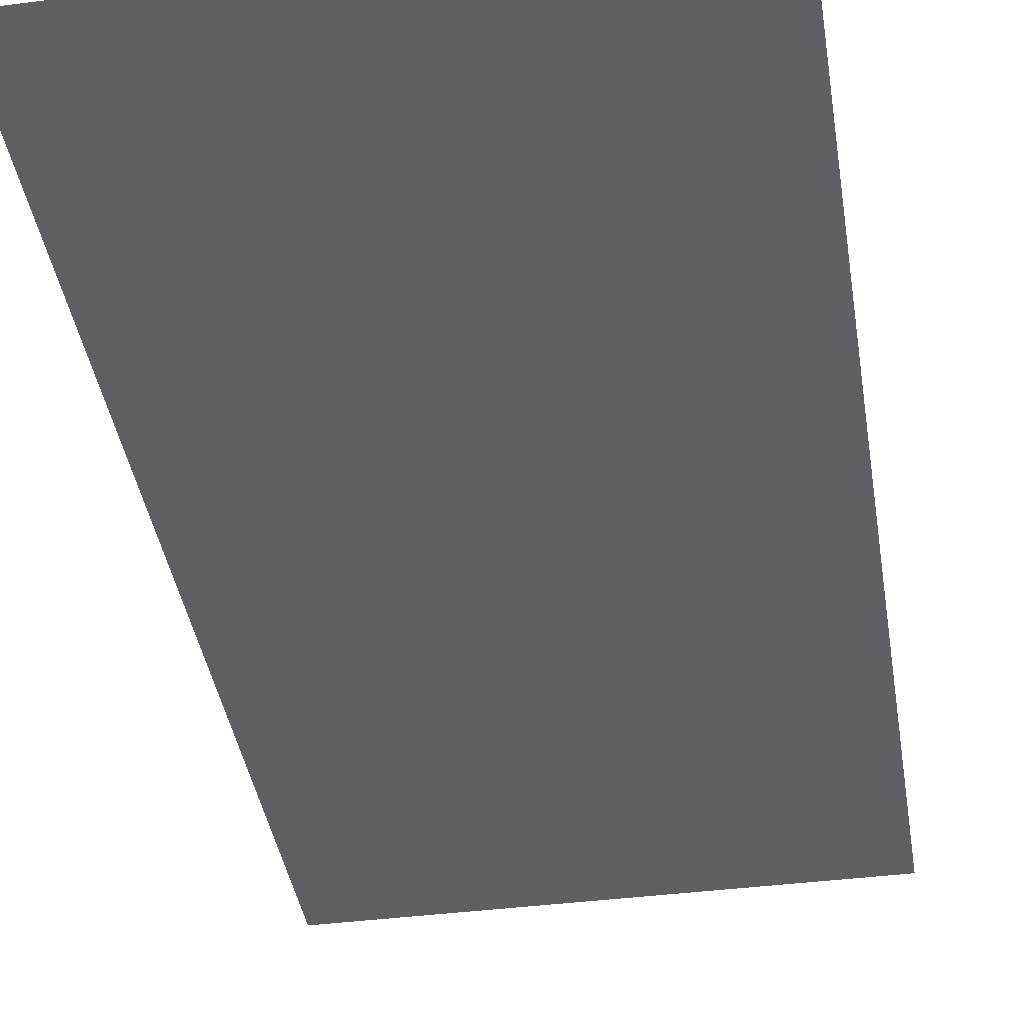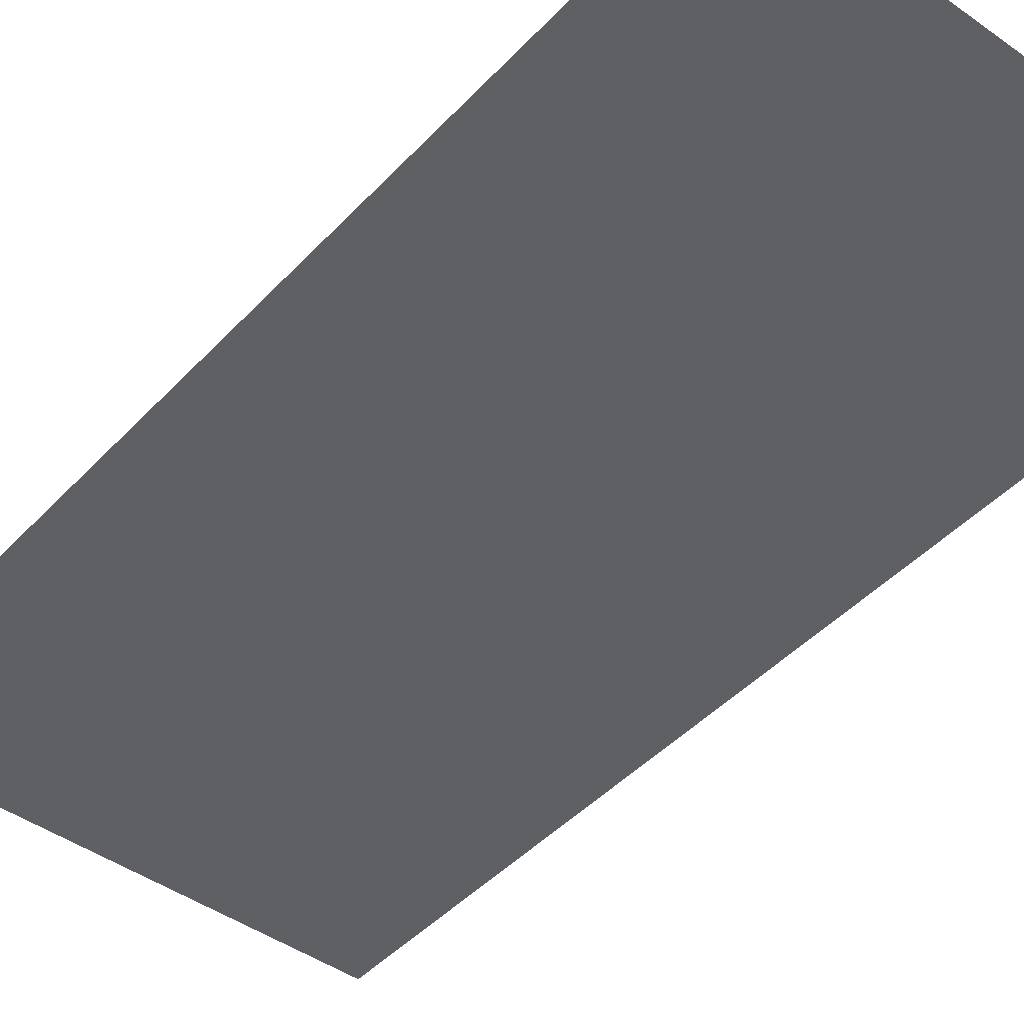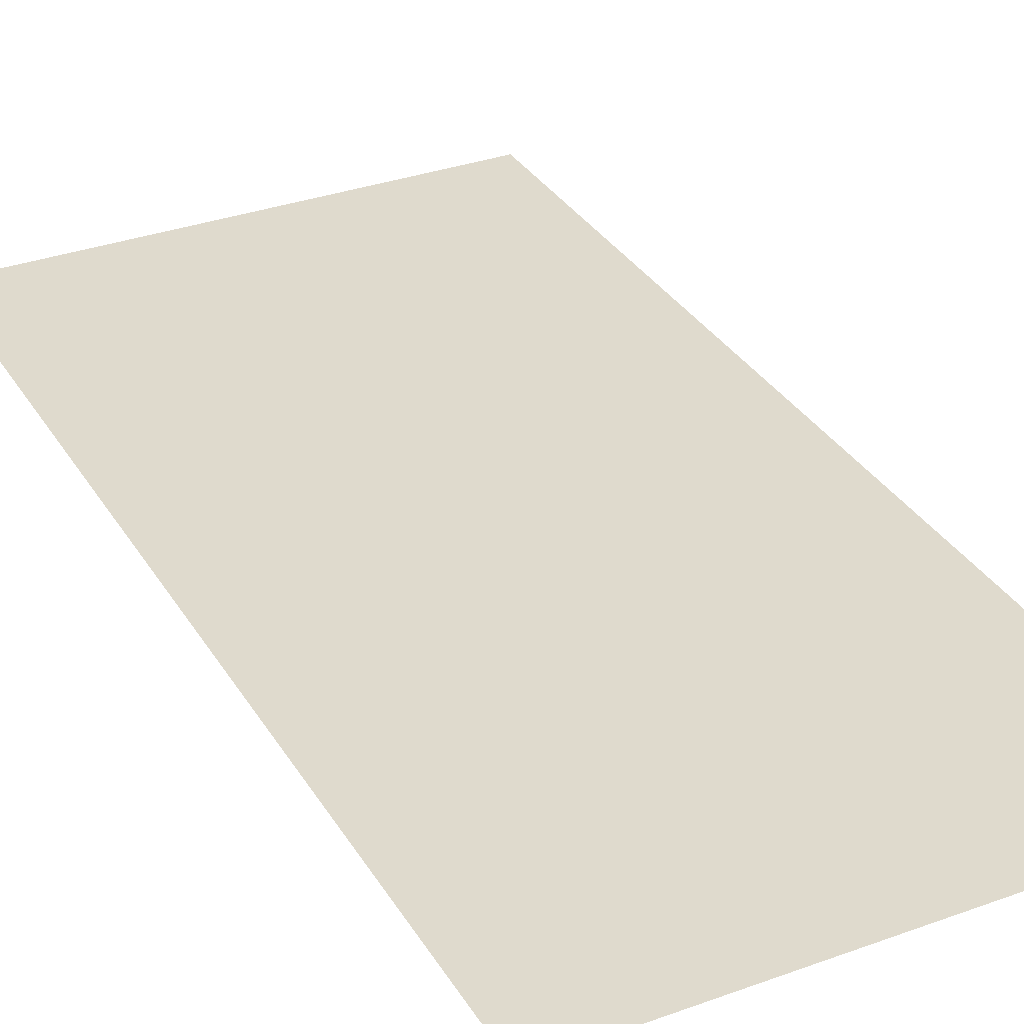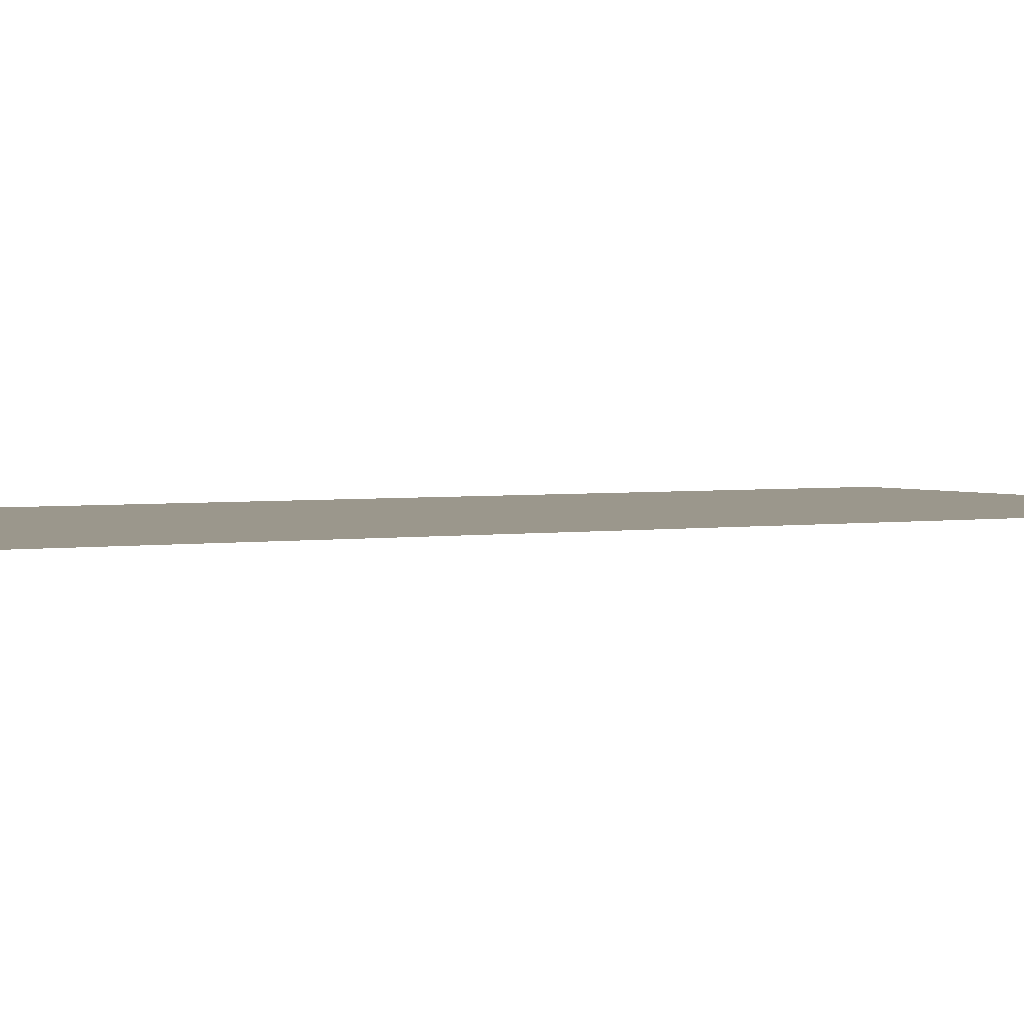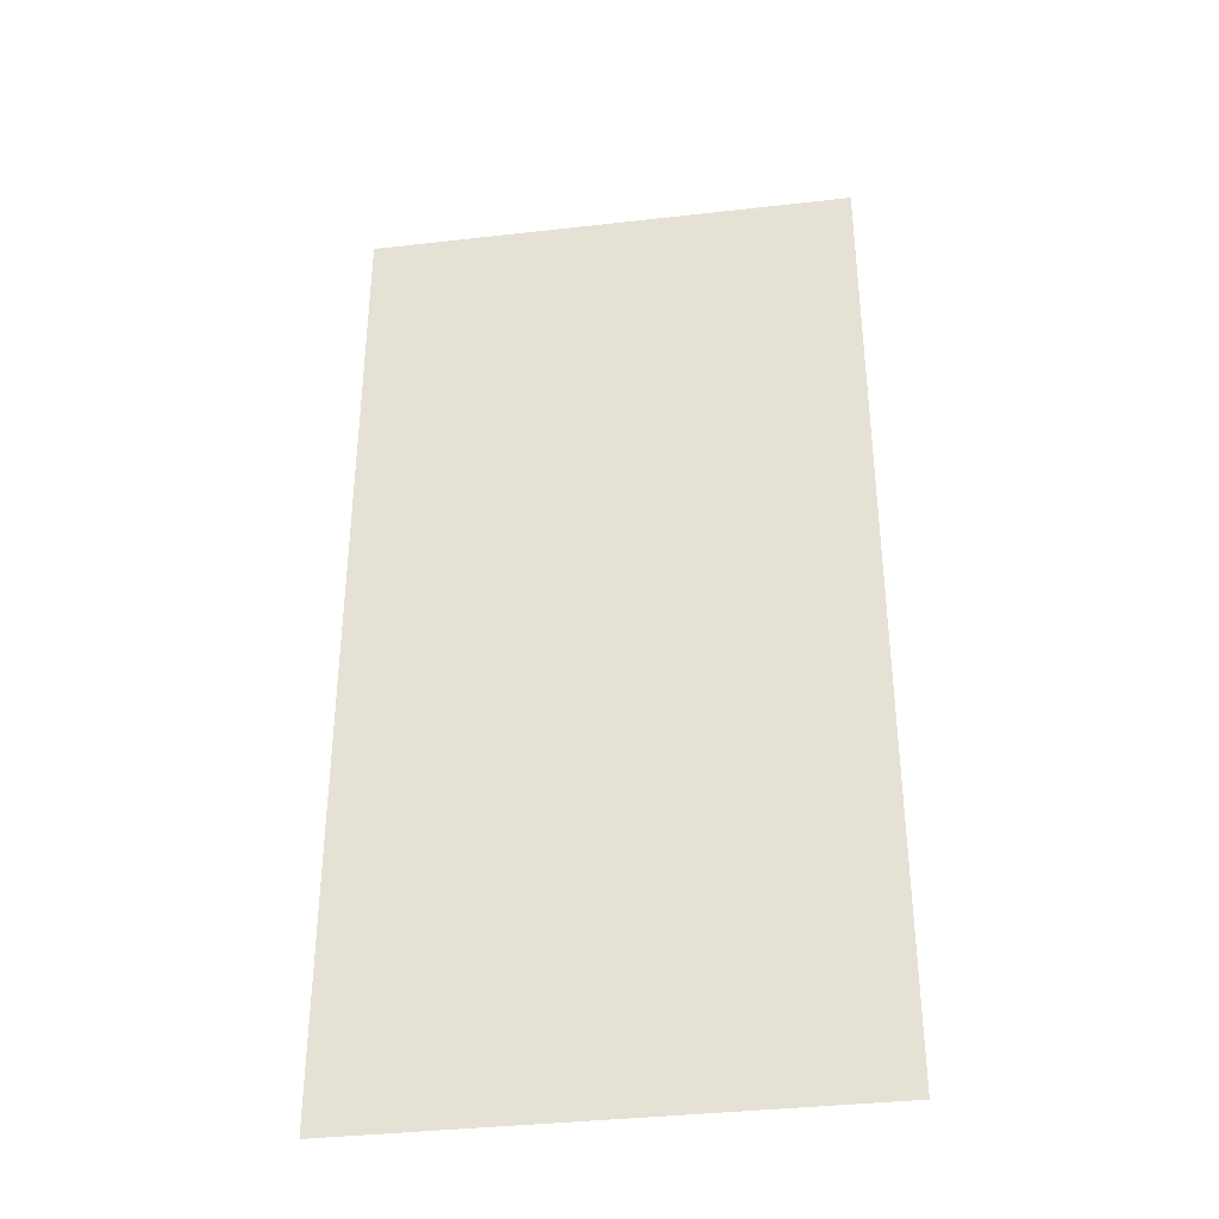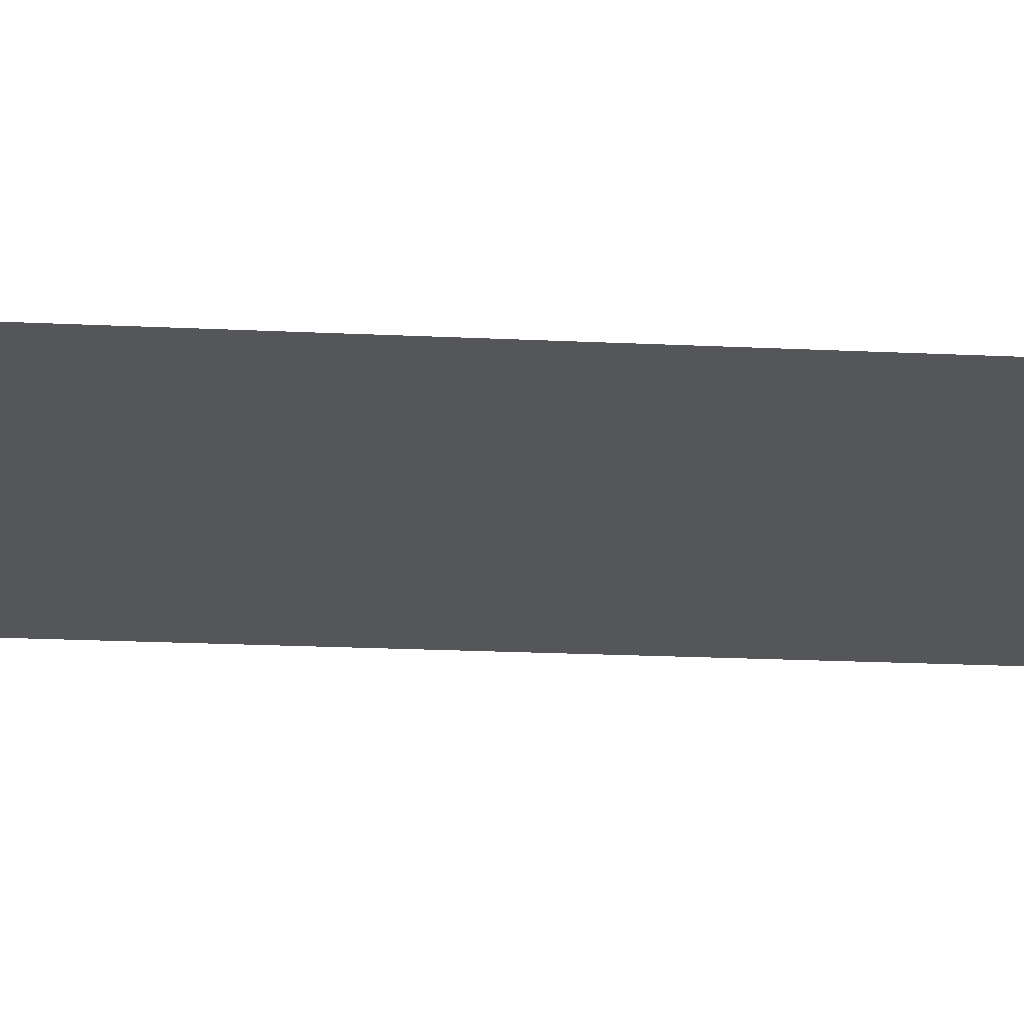
<metadata>
{"format":"obj","ext":"obj","renderer":"f3d","projection":"perspective","resolution":1024,"background":"white","views":[{"elev":-39.9,"azim":9.0,"up":"+Z"},{"elev":-44.7,"azim":140.4,"up":"+Z"},{"elev":32.8,"azim":153.3,"up":"+Z"},{"elev":2.6,"azim":59.3,"up":"+Z"},{"elev":-36.8,"azim":8.4,"up":"+Y"},{"elev":-25.4,"azim":-94.1,"up":"+Z"}]}
</metadata>
<code>
v -144 -176 0
v -160 -176 0
v -160 -160 0
v -144 -160 0
v -144 -192 0
v -160 -192 0
v -160 -176 0
v -144 -176 0
g Forest_mesh_0188
f 1 2 3 4
f 5 6 7 8

</code>
